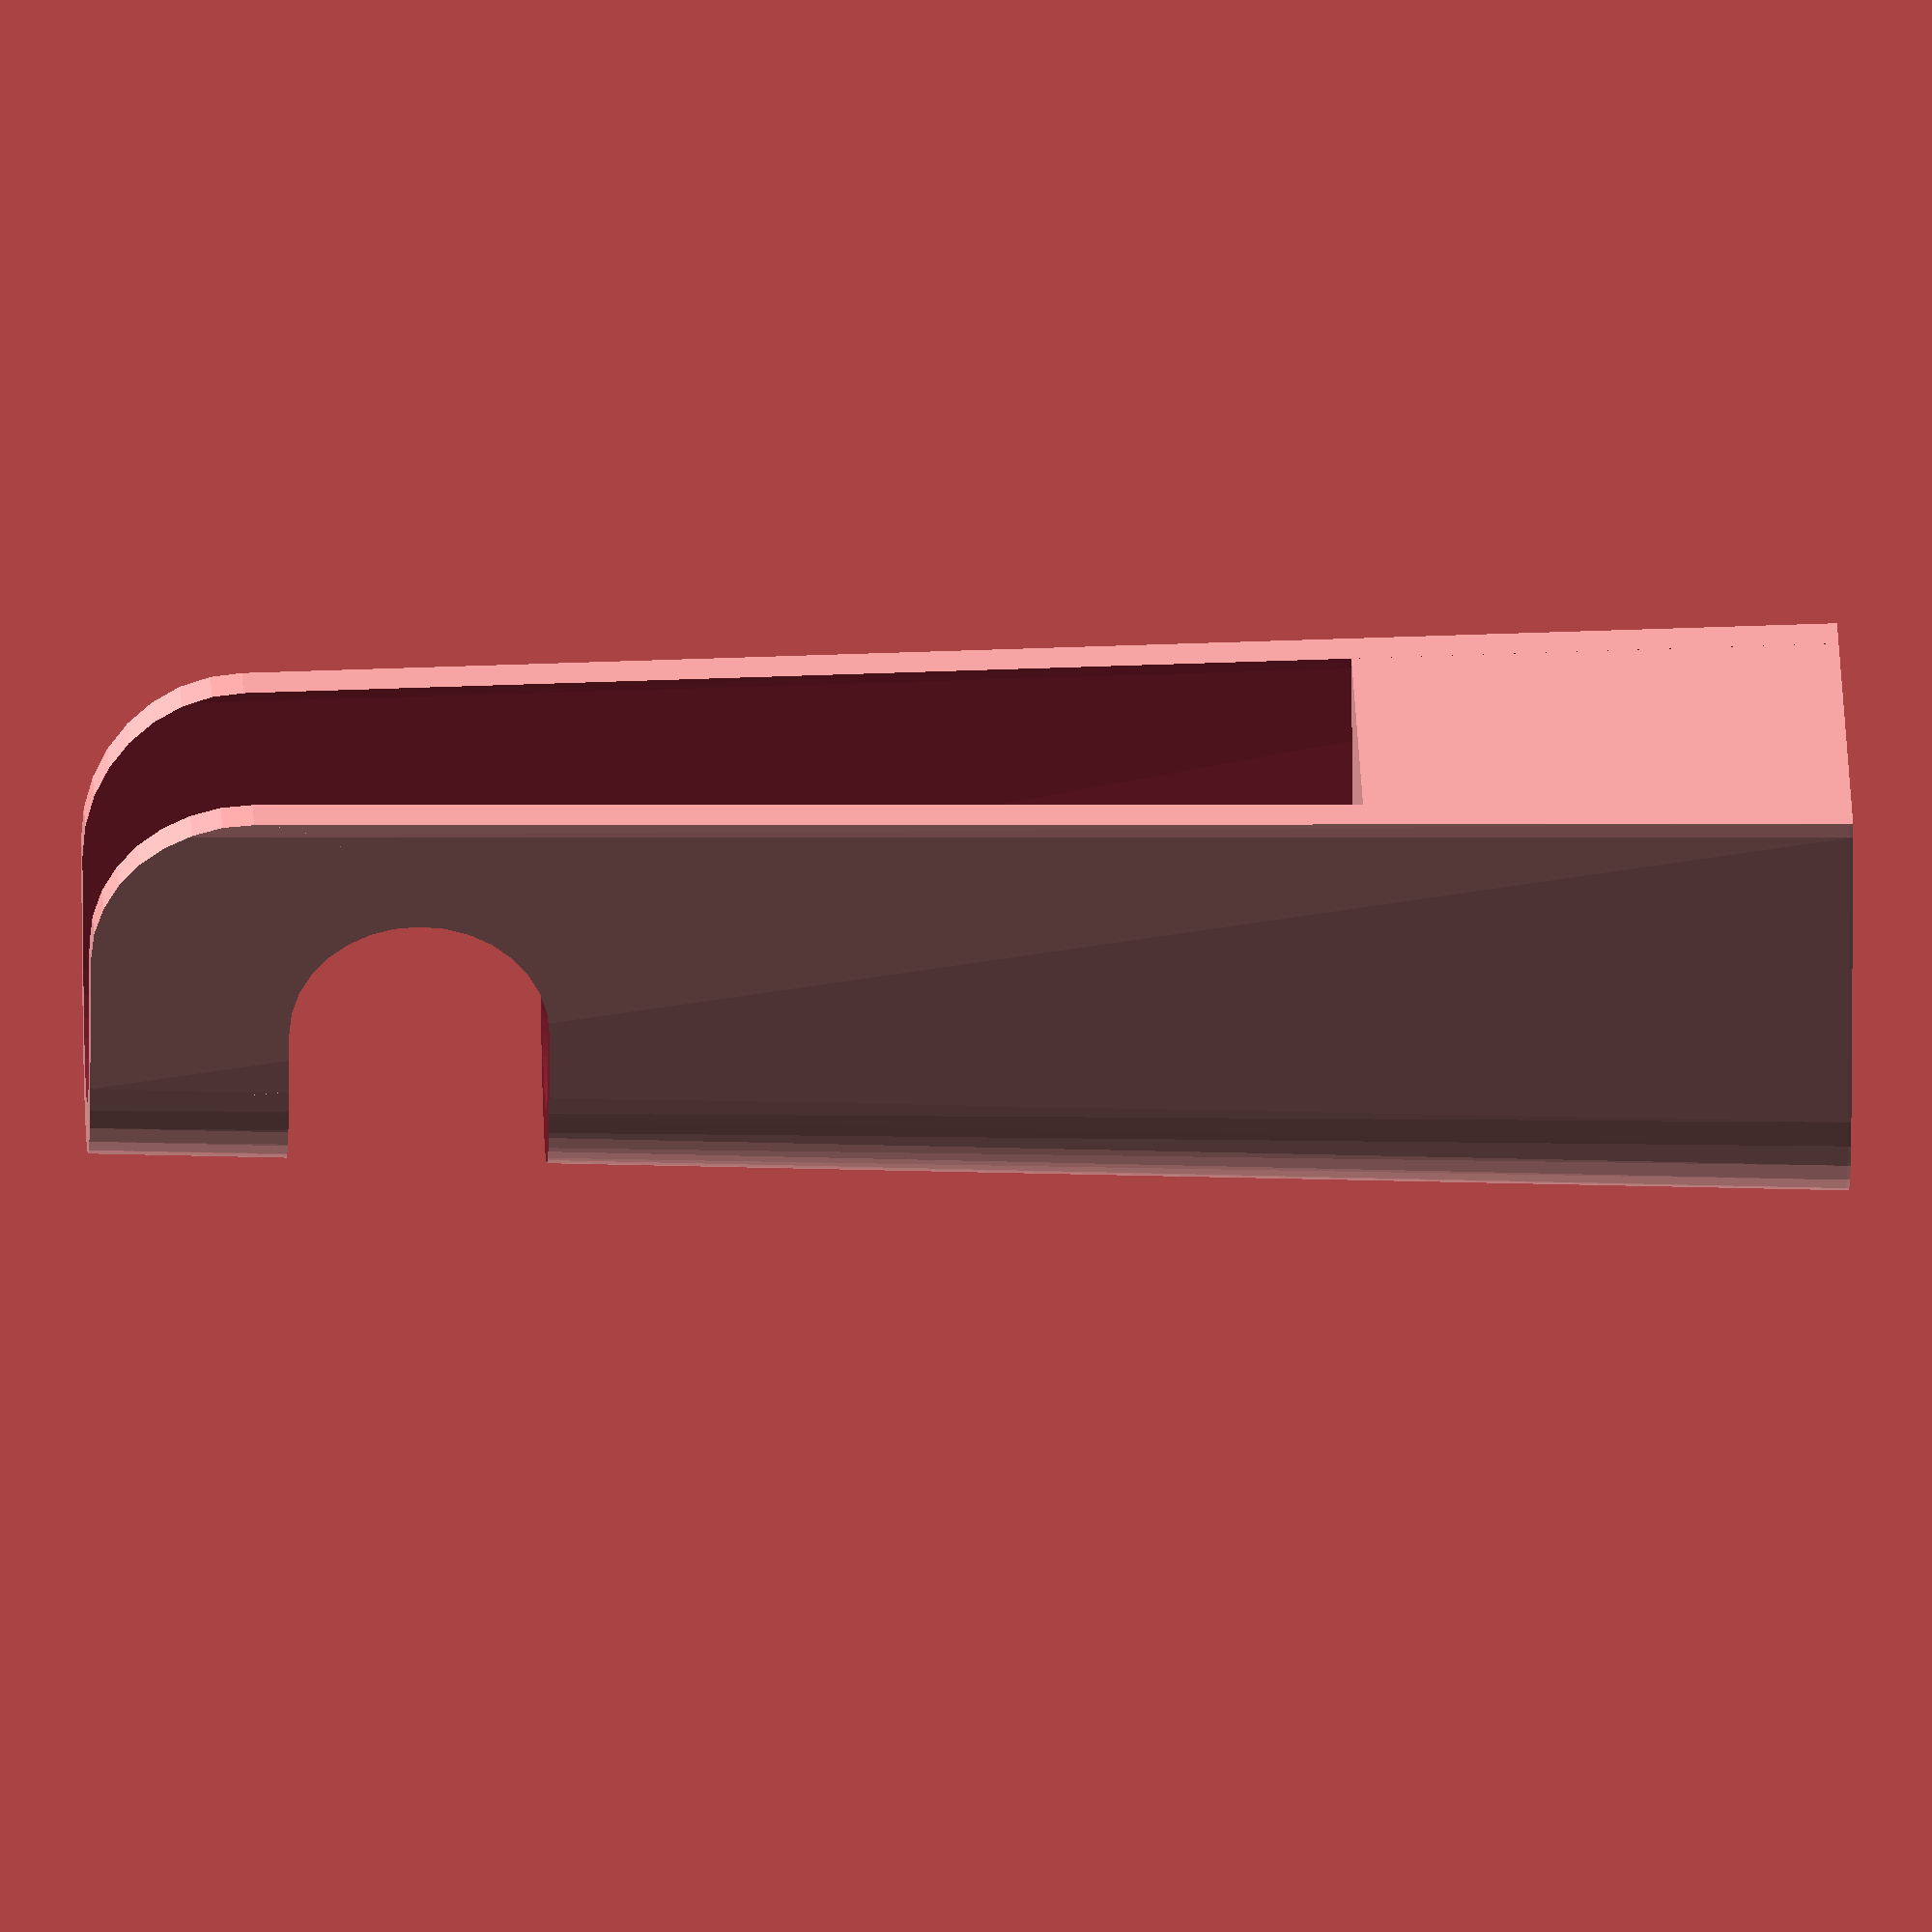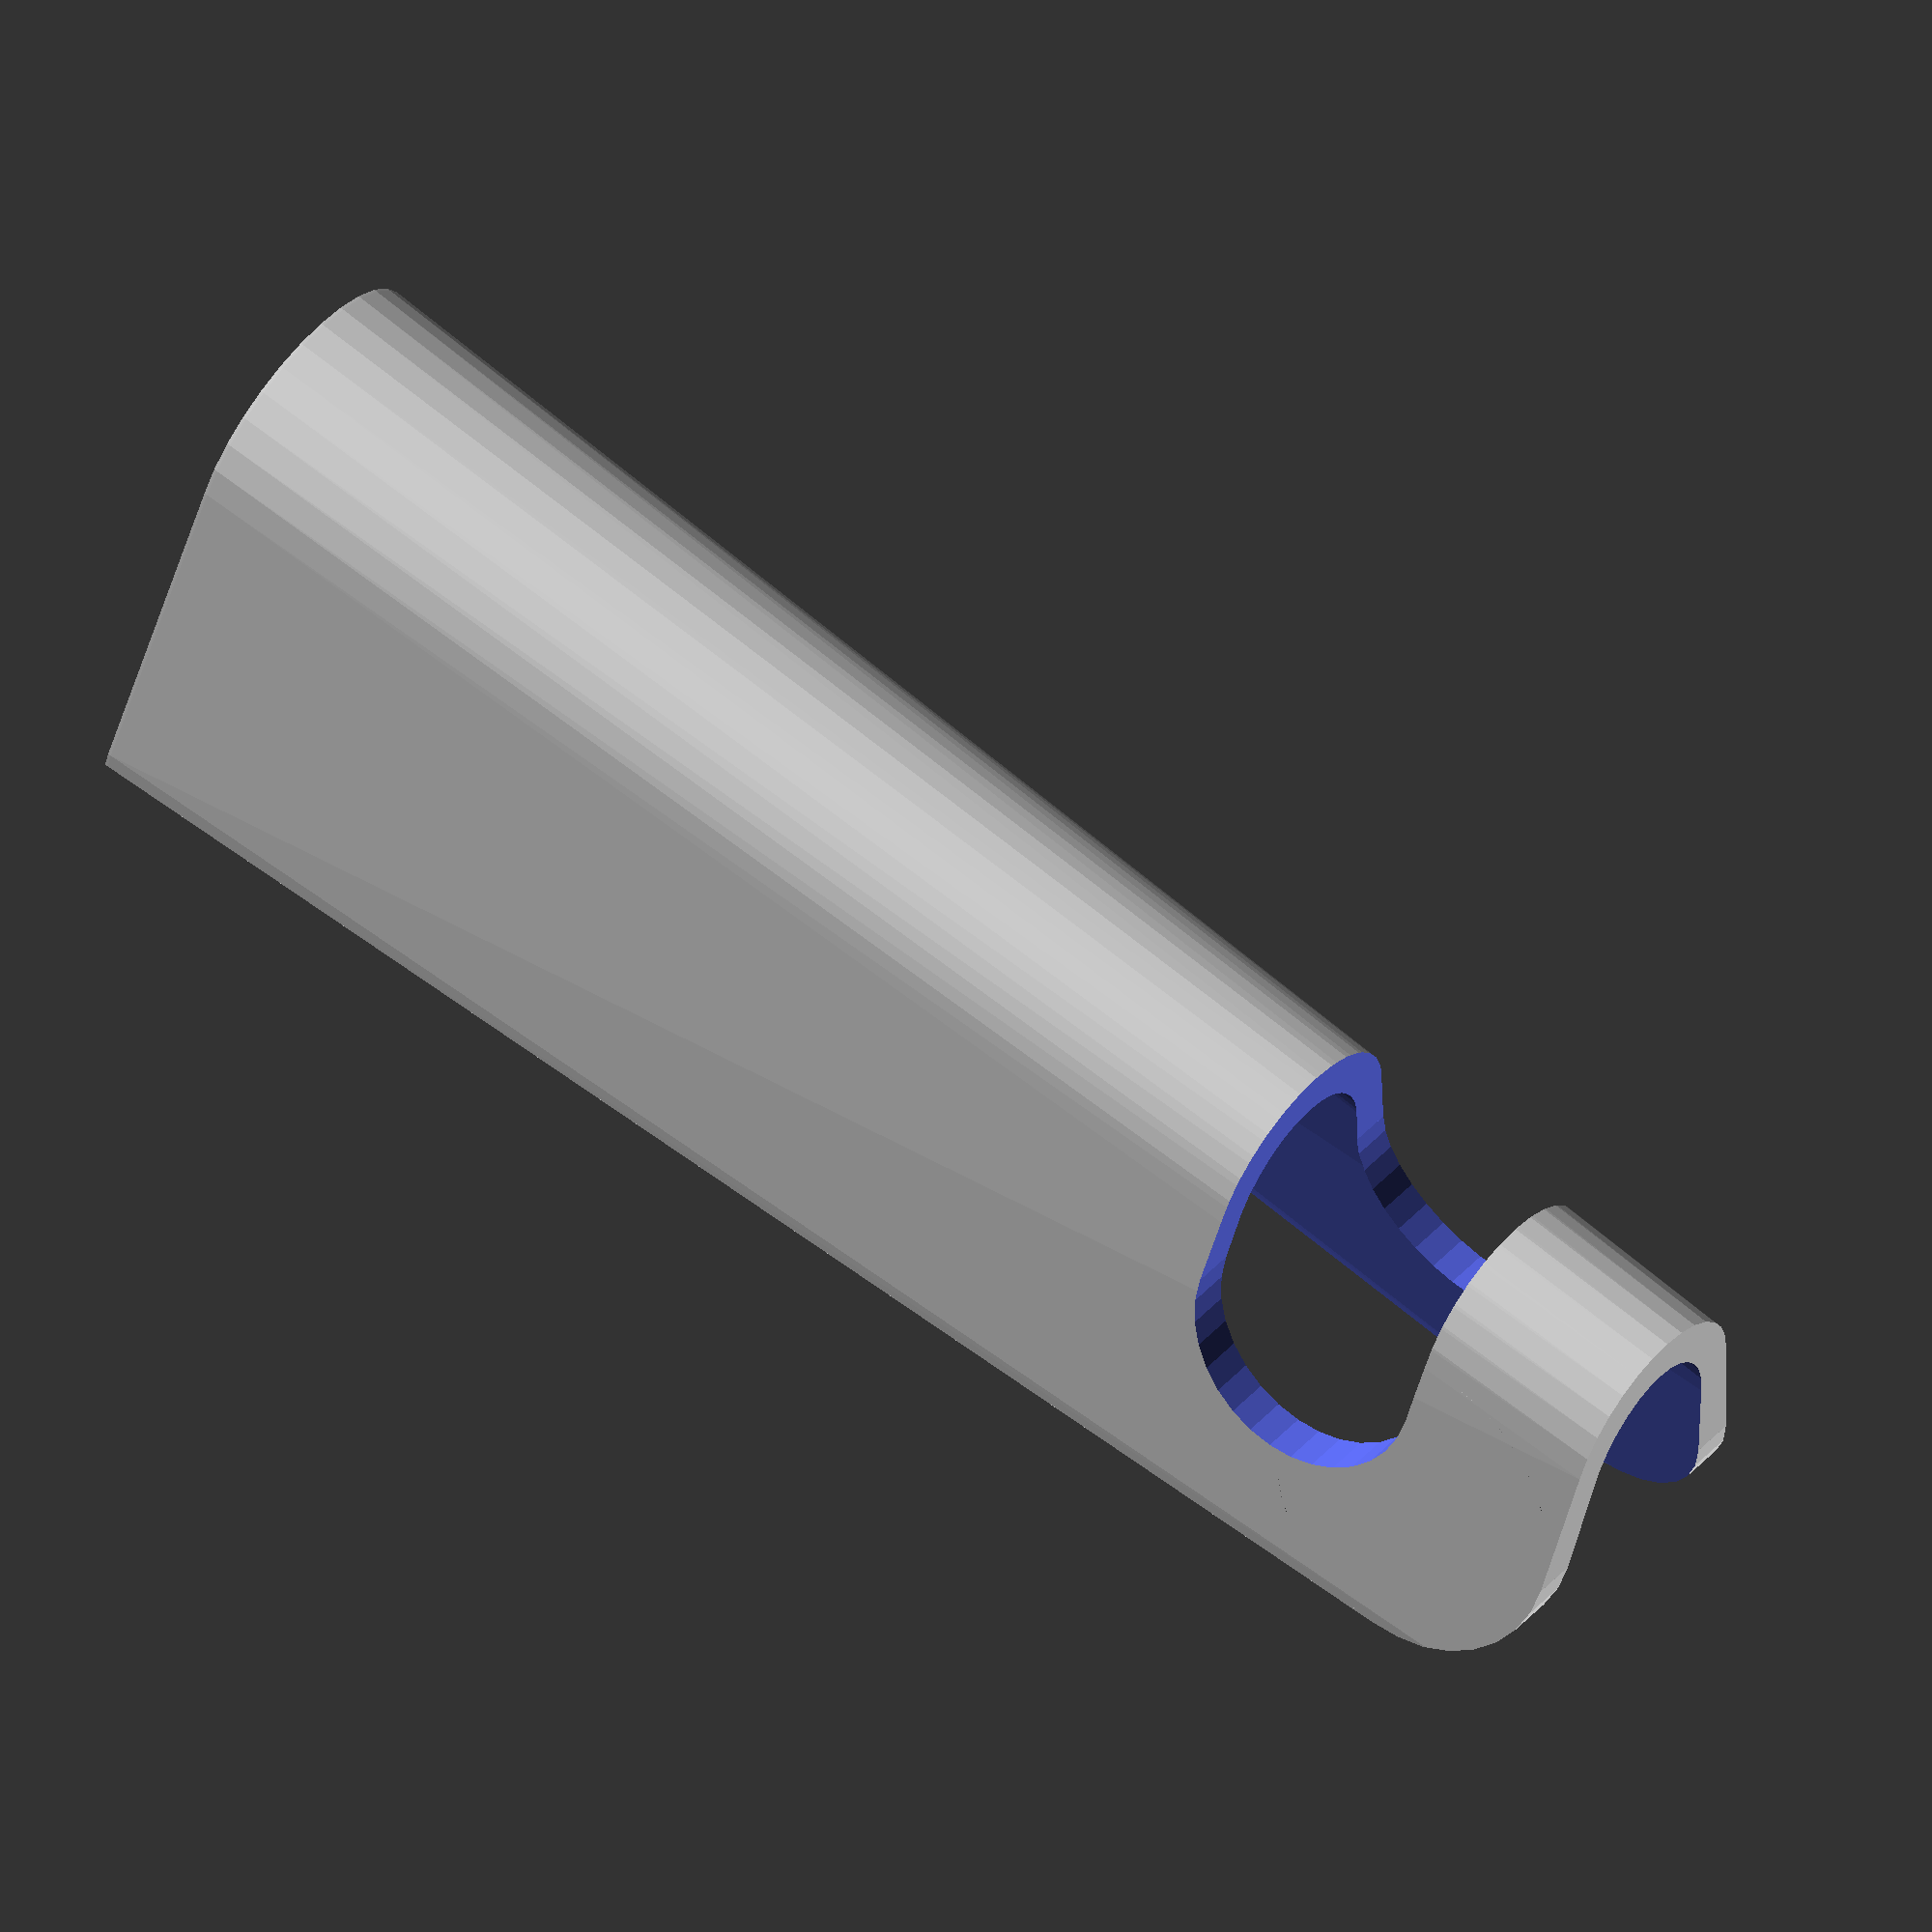
<openscad>
CIRCLE_SEGMENTS = 32;
BASE_X = 15.25;
BASE_Y = 15;

module rounded_triangle(x, y) {
  resize([x, y, 0])
    linear_extrude(0.1, true) {
      difference() {
        hull() {
          translate([10.25, 0, 0])
            circle(r=5, $fn=CIRCLE_SEGMENTS);

          translate([0, 5, 0])
            circle(r=2.5, $fn=CIRCLE_SEGMENTS);

          translate([0, -5, 0])
            circle(r=2.5, $fn=CIRCLE_SEGMENTS);
        }

        translate([-5, -7.5, 0])
          square([5, 15]);
      }
    }
  }

module inside_rounded_corner(length, radius=1) {
  padded = radius + 0.5;

  rotate([-90, 0, 0])
    difference() {
      cube([padded, padded, length]);

      translate([padded, padded, -1])
        cylinder(r=radius, h=length+2, $fn=32);
    }
}

module tone_arm_cutout() {
  rotate([90, 0, 0])
    cylinder(r=4, h=15, $fn=CIRCLE_SEGMENTS);

  translate([0, -15, -4])
    cube([12, 15, 8]);
}

module screw_holes() {
  translate([1.75, 4.75, -1])
    cylinder(r=0.75, h=12, $fn=CIRCLE_SEGMENTS);

  translate([1.75, -4.75, -1])
    cylinder(r=0.75, h=12, $fn=CIRCLE_SEGMENTS);

  translate([13.25, 0, -1])
    cylinder(r=0.75, h=12, $fn=CIRCLE_SEGMENTS);
}

module obelisk(wall_thickness, top) {
  difference() {
    hull() {
      rounded_triangle(BASE_X, BASE_Y);

      translate([0, 0, top])
        rounded_triangle(BASE_X - 2, BASE_Y - 4);
    }

    difference() {
      translate([-0.1, 0, 0.1])
        hull() {
          rounded_triangle(BASE_X - wall_thickness, BASE_Y - (wall_thickness * 2));

          translate([0, 0, top])
            rounded_triangle(BASE_X - 2 - wall_thickness, BASE_Y - 4 - (wall_thickness * 2));
        }

      translate([0, -BASE_Y/2, 0])
        cube([BASE_X+0.1, BASE_Y+0.1, 15]);
    }
  }
}

module stand(cutout_bottom) {
  top = cutout_bottom + 4 + 10;

  difference() {
    obelisk(1.5, top);

    translate([-0.5, -6.5, top+0.6])
      inside_rounded_corner(13, 5);

    translate([7.75, 7.5, cutout_bottom+4])
      tone_arm_cutout();

    screw_holes();
  }
}

stand(40);

</openscad>
<views>
elev=151.3 azim=265.6 roll=91.9 proj=o view=solid
elev=299.3 azim=281.5 roll=309.7 proj=o view=solid
</views>
